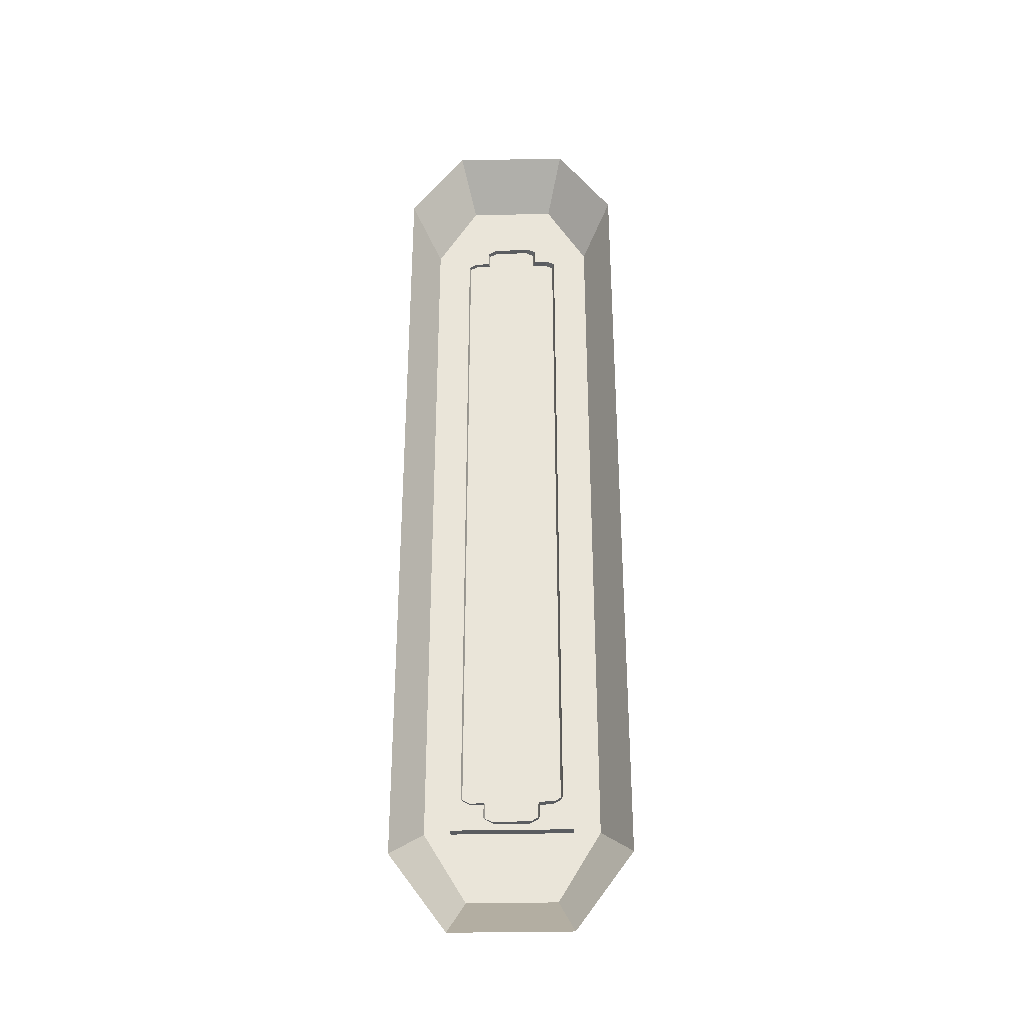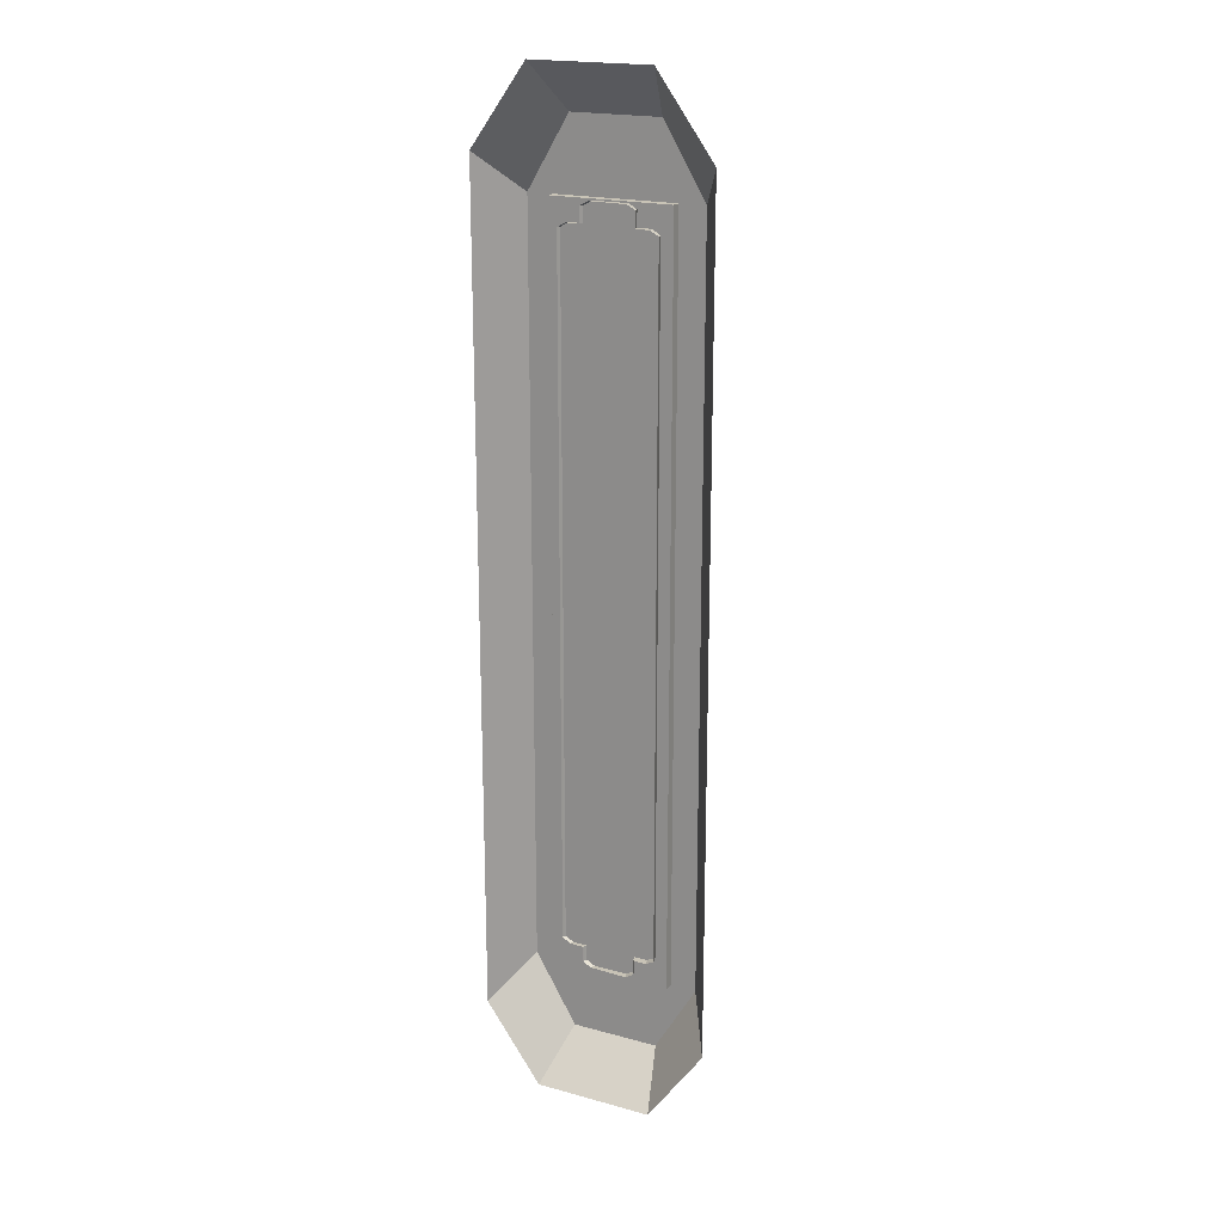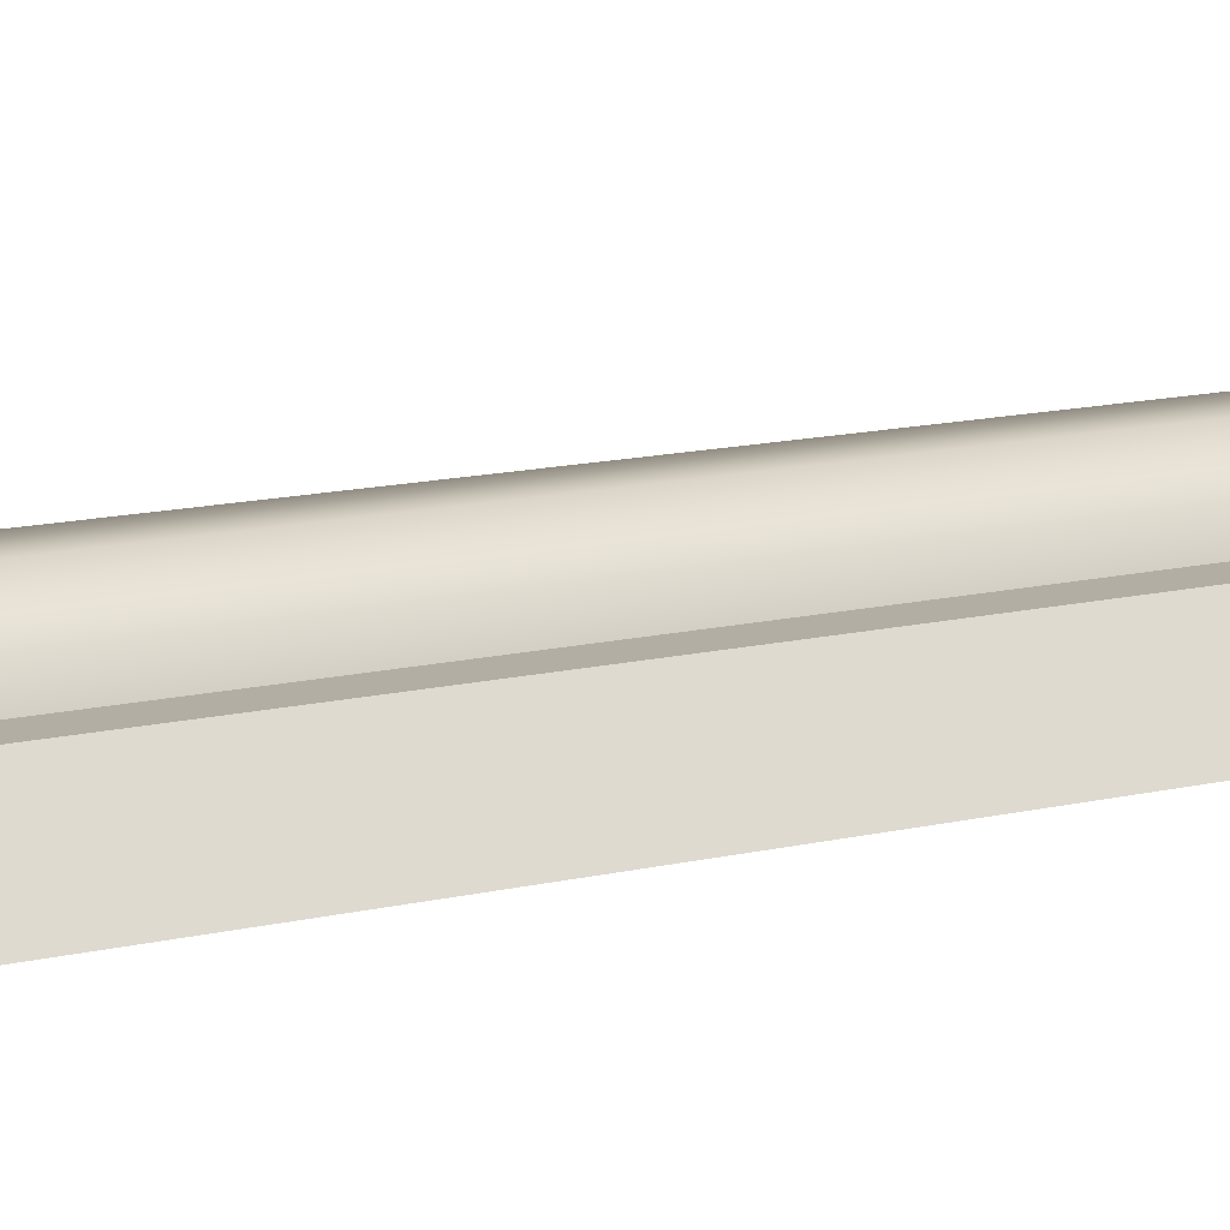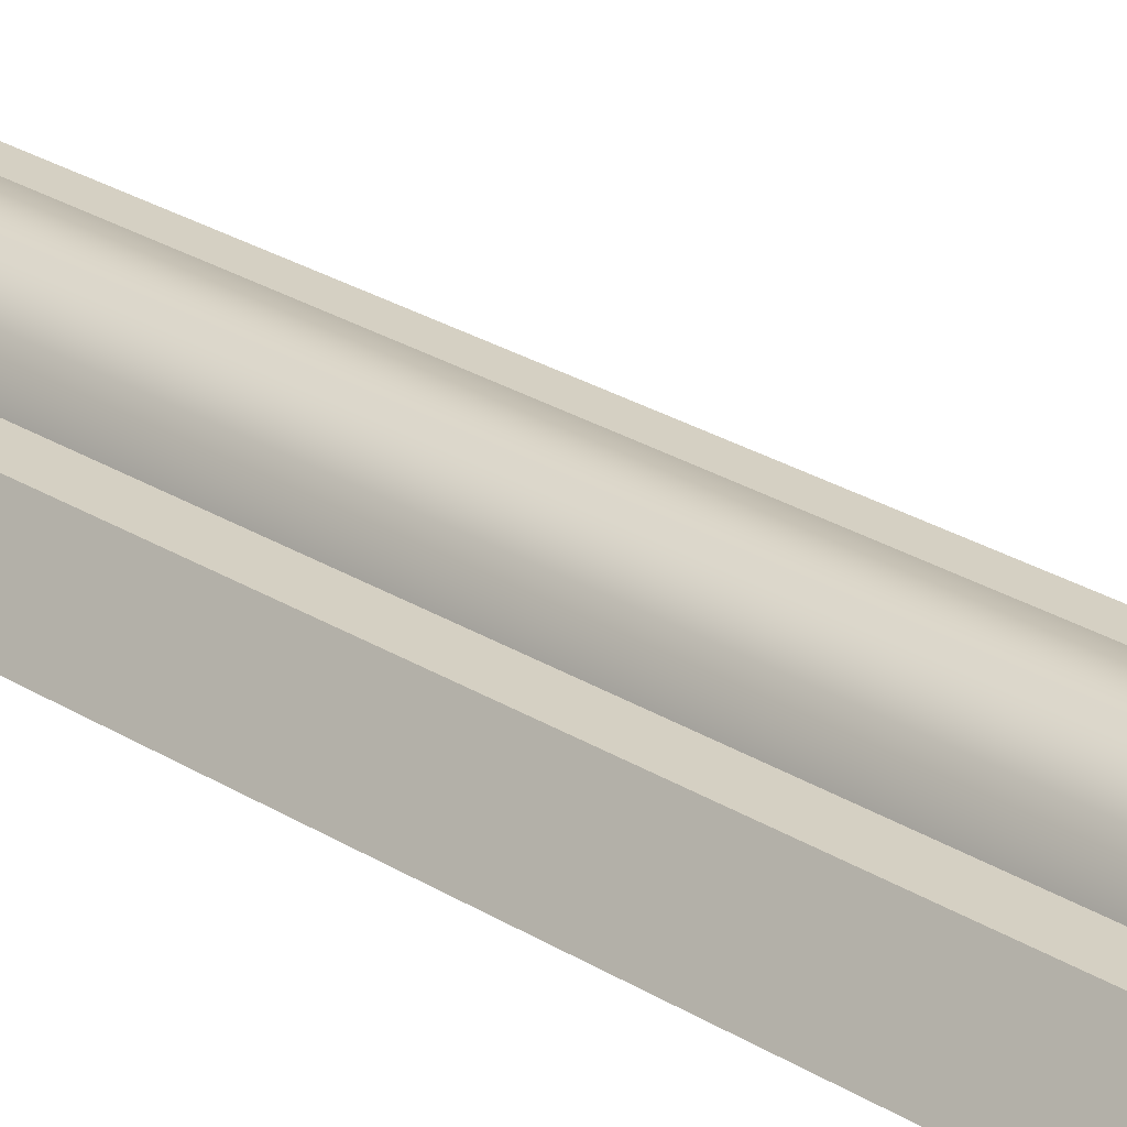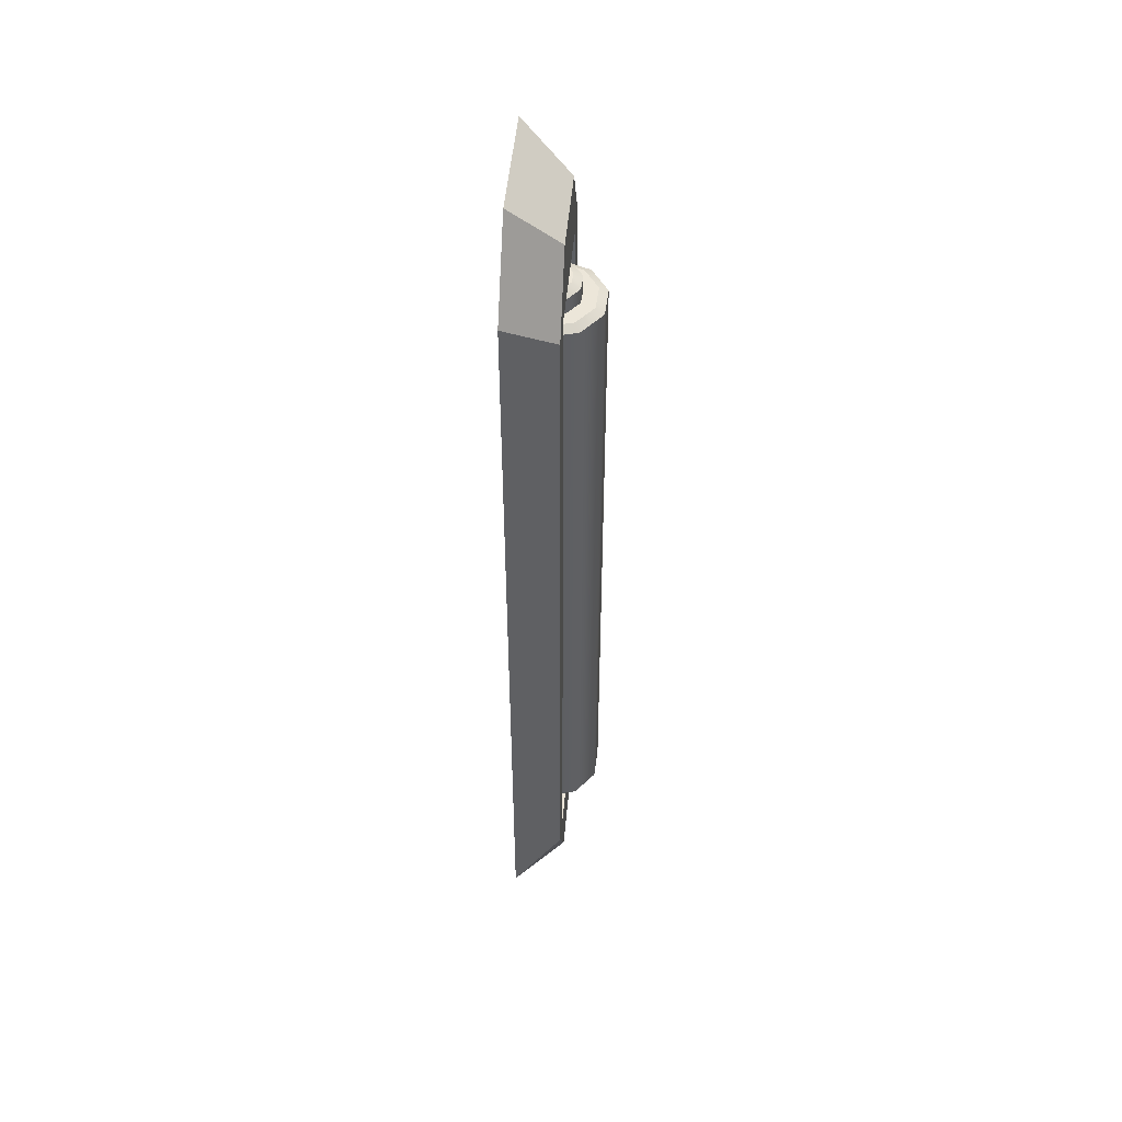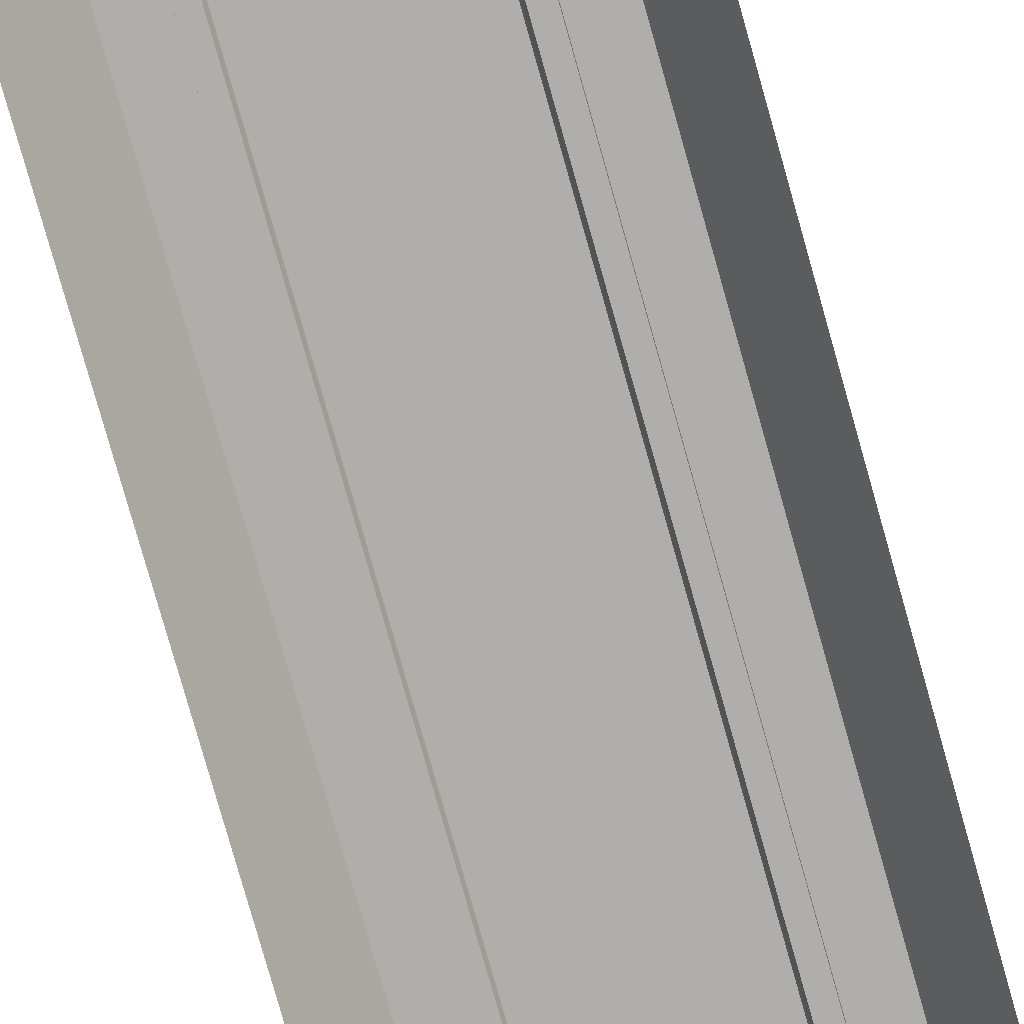
<metadata>
{"format":"obj","ext":"obj","renderer":"f3d","projection":"perspective","resolution":1024,"background":"white","views":[{"elev":-33.6,"azim":1.6,"up":"+Z"},{"elev":19.4,"azim":27.2,"up":"+Z"},{"elev":10.9,"azim":56.2,"up":"+Y"},{"elev":26.3,"azim":-45.4,"up":"+Y"},{"elev":49.3,"azim":95.1,"up":"+Z"},{"elev":-77.6,"azim":15.7,"up":"+Y"}]}
</metadata>
<code>
g sci_fi_Lamp
v 0.05103 0.03726 -0.4245
v 0.0615 0.03682 -0.4188
v 0.05127 0.07346 -0.4188
v 0.04254 0.06766 -0.4245
v 0.02145 0.09709 -0.4188
v 0.0178 0.08726 -0.4245
v -0.01656 0.09868 -0.4188
v -0.01374 0.08858 -0.4245
v -0.04824 0.07762 -0.4188
v -0.04003 0.07111 -0.4245
v -0.0615 0.04196 -0.4188
v -0.05103 0.04153 -0.4245
v 0.02344 0.03841 -0.4493
v 0.0339 0.03797 -0.4436
v 0.02826 0.05817 -0.4436
v 0.01954 0.05237 -0.4493
v 0.01183 0.0712 -0.4436
v 0.008175 0.06138 -0.4493
v -0.009127 0.07207 -0.4436
v -0.006307 0.06198 -0.4493
v -0.02659 0.06047 -0.4436
v -0.01838 0.05396 -0.4493
v -0.0339 0.04081 -0.4436
v -0.02343 0.04037 -0.4493
v -0.04824 0.07762 -0.4188
v -0.0615 0.04196 0.4245
v -0.0615 0.04196 -0.4188
v -0.04824 0.07762 0.4245
v -0.01656 0.09868 -0.4188
v -0.01656 0.09868 0.4245
v 0.02145 0.09709 -0.4188
v 0.02145 0.09709 0.4245
v 0.05127 0.07346 -0.4188
v 0.05127 0.07346 0.4245
v 0.0615 0.03682 -0.4188
v 0.0615 0.03682 0.4245
v -0.02343 0.04037 -0.4493
v 2.67e-06 0.03939 -0.4493
v -0.01838 0.05396 -0.4493
v -0.006307 0.06198 -0.4493
v 0.008175 0.06138 -0.4493
v 0.01954 0.05237 -0.4493
v 0.02344 0.03841 -0.4493
v -0.05103 0.04153 -0.4245
v -0.0339 0.04081 -0.4245
v -0.02659 0.06047 -0.4245
v -0.04003 0.07111 -0.4245
v -0.009127 0.07207 -0.4245
v -0.01374 0.08858 -0.4245
v 0.01183 0.0712 -0.4245
v 0.0178 0.08726 -0.4245
v 0.02826 0.05817 -0.4245
v 0.04254 0.06766 -0.4245
v 0.0339 0.03797 -0.4245
v 0.05103 0.03726 -0.4245
v -0.0339 0.04081 -0.4245
v -0.0339 0.04081 -0.4436
v -0.02659 0.06047 -0.4436
v -0.02659 0.06047 -0.4245
v -0.009127 0.07207 -0.4436
v -0.009127 0.07207 -0.4245
v 0.01183 0.0712 -0.4436
v 0.01183 0.0712 -0.4245
v 0.02826 0.05817 -0.4436
v 0.02826 0.05817 -0.4245
v 0.0339 0.03797 -0.4436
v 0.0339 0.03797 -0.4245
v 0.0615 0.03682 0.4245
v 0.05103 0.03726 0.4302
v 0.04254 0.06766 0.4302
v 0.05127 0.07346 0.4245
v 0.0178 0.08726 0.4302
v 0.02145 0.09709 0.4245
v -0.01374 0.08858 0.4302
v -0.01656 0.09868 0.4245
v -0.04003 0.07111 0.4302
v -0.04824 0.07762 0.4245
v -0.05103 0.04153 0.4302
v -0.0615 0.04196 0.4245
v 0.0339 0.03797 0.4493
v 0.02344 0.03841 0.455
v 0.01954 0.05237 0.455
v 0.02826 0.05817 0.4493
v 0.008175 0.06138 0.455
v 0.01183 0.0712 0.4493
v -0.006307 0.06198 0.455
v -0.009127 0.07207 0.4493
v -0.01838 0.05396 0.455
v -0.02659 0.06047 0.4493
v -0.02343 0.04037 0.455
v -0.0339 0.04081 0.4493
v -0.02343 0.04037 0.455
v -0.01838 0.05396 0.455
v 2.67e-06 0.03939 0.455
v -0.006307 0.06198 0.455
v 0.008175 0.06138 0.455
v 0.01954 0.05237 0.455
v 0.02344 0.03841 0.455
v -0.05103 0.04153 0.4302
v -0.02659 0.06047 0.4302
v -0.0339 0.04081 0.4302
v -0.04003 0.07111 0.4302
v -0.009127 0.07207 0.4302
v -0.01374 0.08858 0.4302
v 0.01183 0.0712 0.4302
v 0.0178 0.08726 0.4302
v 0.02826 0.05817 0.4302
v 0.04254 0.06766 0.4302
v 0.0339 0.03797 0.4302
v 0.05103 0.03726 0.4302
v -0.0339 0.04081 0.4302
v -0.02659 0.06047 0.4493
v -0.0339 0.04081 0.4493
v -0.02659 0.06047 0.4302
v -0.009127 0.07207 0.4493
v -0.009127 0.07207 0.4302
v 0.01183 0.0712 0.4493
v 0.01183 0.0712 0.4302
v 0.02826 0.05817 0.4493
v 0.02826 0.05817 0.4302
v 0.0339 0.03797 0.4493
v 0.0339 0.03797 0.4302
v -0.1422 2.59e-05 -0.5049
v -0.07312 1.969e-05 -0.6006
v -0.05444 0.05802 -0.5435
v -0.1059 0.05802 -0.4568
v 0.07312 6.319e-06 -0.6006
v 0.05445 0.05801 -0.5435
v -0.05444 0.05802 -0.5435
v -0.07312 1.969e-05 -0.6006
v 0.0738 0.05801 -0.4568
v 0.0738 0.04637 -0.4568
v -0.07379 0.04639 -0.4568
v -0.07379 0.05802 -0.4568
v 0.1422 0 -0.5049
v 0.1059 0.058 -0.4568
v 0.05445 0.05801 -0.5435
v 0.07312 6.319e-06 -0.6006
v -0.1422 2.59e-05 0.5049
v -0.1059 0.05802 0.4568
v -0.05444 0.05802 0.5435
v -0.07312 1.969e-05 0.6006
v 0.07312 6.319e-06 0.6006
v -0.07312 1.969e-05 0.6006
v -0.05444 0.05802 0.5435
v 0.05445 0.05801 0.5435
v 0.0738 0.05801 0.4568
v -0.07379 0.05802 0.4568
v -0.07379 0.04639 0.4568
v 0.0738 0.04637 0.4568
v 0.1422 0 0.5049
v 0.07312 6.319e-06 0.6006
v 0.05445 0.05801 0.5435
v 0.1059 0.058 0.4568
v -0.1422 2.59e-05 -0.5049
v -0.1059 0.05802 -0.4568
v -0.1059 0.05802 0.4568
v -0.1422 2.59e-05 0.5049
v 0.1059 0.058 -0.4568
v 0.1422 0 -0.5049
v 0.1422 0 0.5049
v 0.1059 0.058 0.4568
v 0.0738 0.04637 -0.4568
v 0.0738 0.05801 -0.4568
v 0.0738 0.05801 0.4568
v 0.0738 0.04637 0.4568
v -0.07379 0.04639 -0.4568
v 0.0738 0.04637 -0.4568
v 0.0738 0.04637 0.4568
v -0.07379 0.04639 0.4568
v -0.07379 0.05802 -0.4568
v -0.07379 0.04639 -0.4568
v -0.07379 0.04639 0.4568
v -0.07379 0.05802 0.4568
v 0.1059 0.058 -0.4568
v 0.0738 0.05801 -0.4568
v 0.05445 0.05801 -0.5435
v 0.1059 0.058 0.4568
v -0.05444 0.05802 -0.5435
v -0.07379 0.05802 -0.4568
v -0.1059 0.05802 -0.4568
v 0.0738 0.05801 0.4568
v 0.05445 0.05801 0.5435
v -0.05444 0.05802 0.5435
v -0.07379 0.05802 0.4568
v -0.1059 0.05802 0.4568
g sci_fi_Lamp_0
f 3 2 1
f 4 3 1
f 3 4 5
f 4 6 5
f 5 6 7
f 6 8 7
f 7 8 9
f 8 10 9
f 9 10 11
f 10 12 11
f 15 14 13
f 16 15 13
f 15 16 17
f 16 18 17
f 17 18 19
f 18 20 19
f 19 20 21
f 20 22 21
f 21 22 23
f 22 24 23
f 27 26 25
f 26 28 25
f 25 28 29
f 28 30 29
f 29 30 31
f 30 32 31
f 31 32 33
f 32 34 33
f 33 34 35
f 34 36 35
f 39 38 37
f 40 38 39
f 41 38 40
f 42 38 41
f 43 38 42
f 46 45 44
f 47 46 44
f 48 46 47
f 49 48 47
f 50 48 49
f 51 50 49
f 52 50 51
f 53 52 51
f 54 52 53
f 55 54 53
f 58 57 56
f 59 58 56
f 60 58 59
f 61 60 59
f 62 60 61
f 63 62 61
f 64 62 63
f 65 64 63
f 66 64 65
f 67 66 65
f 70 69 68
f 71 70 68
f 70 71 72
f 71 73 72
f 72 73 74
f 73 75 74
f 74 75 76
f 75 77 76
f 76 77 78
f 77 79 78
f 82 81 80
f 83 82 80
f 82 83 84
f 83 85 84
f 84 85 86
f 85 87 86
f 86 87 88
f 87 89 88
f 88 89 90
f 89 91 90
f 94 93 92
f 94 95 93
f 94 96 95
f 94 97 96
f 94 98 97
f 101 100 99
f 100 102 99
f 100 103 102
f 103 104 102
f 103 105 104
f 105 106 104
f 105 107 106
f 107 108 106
f 107 109 108
f 109 110 108
f 113 112 111
f 112 114 111
f 112 115 114
f 115 116 114
f 115 117 116
f 117 118 116
f 117 119 118
f 119 120 118
f 119 121 120
f 121 122 120
f 125 124 123
f 126 125 123
f 129 128 127
f 130 129 127
f 133 132 131
f 134 133 131
f 137 136 135
f 138 137 135
f 141 140 139
f 142 141 139
f 145 144 143
f 146 145 143
f 149 148 147
f 150 149 147
f 153 152 151
f 154 153 151
f 157 156 155
f 158 157 155
f 161 160 159
f 162 161 159
f 165 164 163
f 166 165 163
f 169 168 167
f 170 169 167
f 173 172 171
f 174 173 171
f 177 176 175
f 178 175 176
f 177 179 176
f 179 180 176
f 179 181 180
f 182 178 176
f 182 183 178
f 184 183 182
f 185 180 181
f 185 184 182
f 186 185 181
f 186 184 185

</code>
